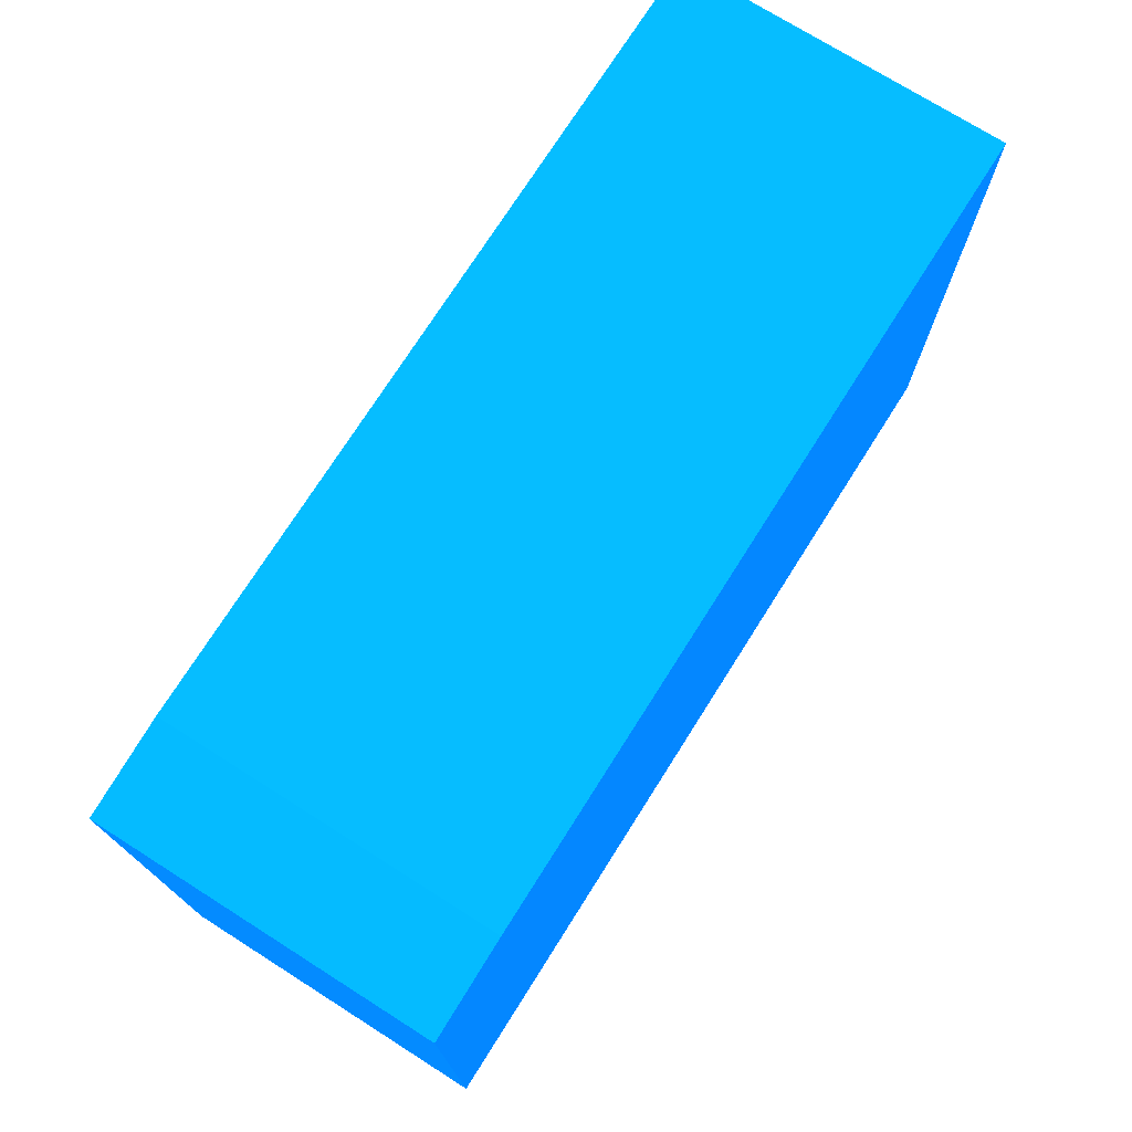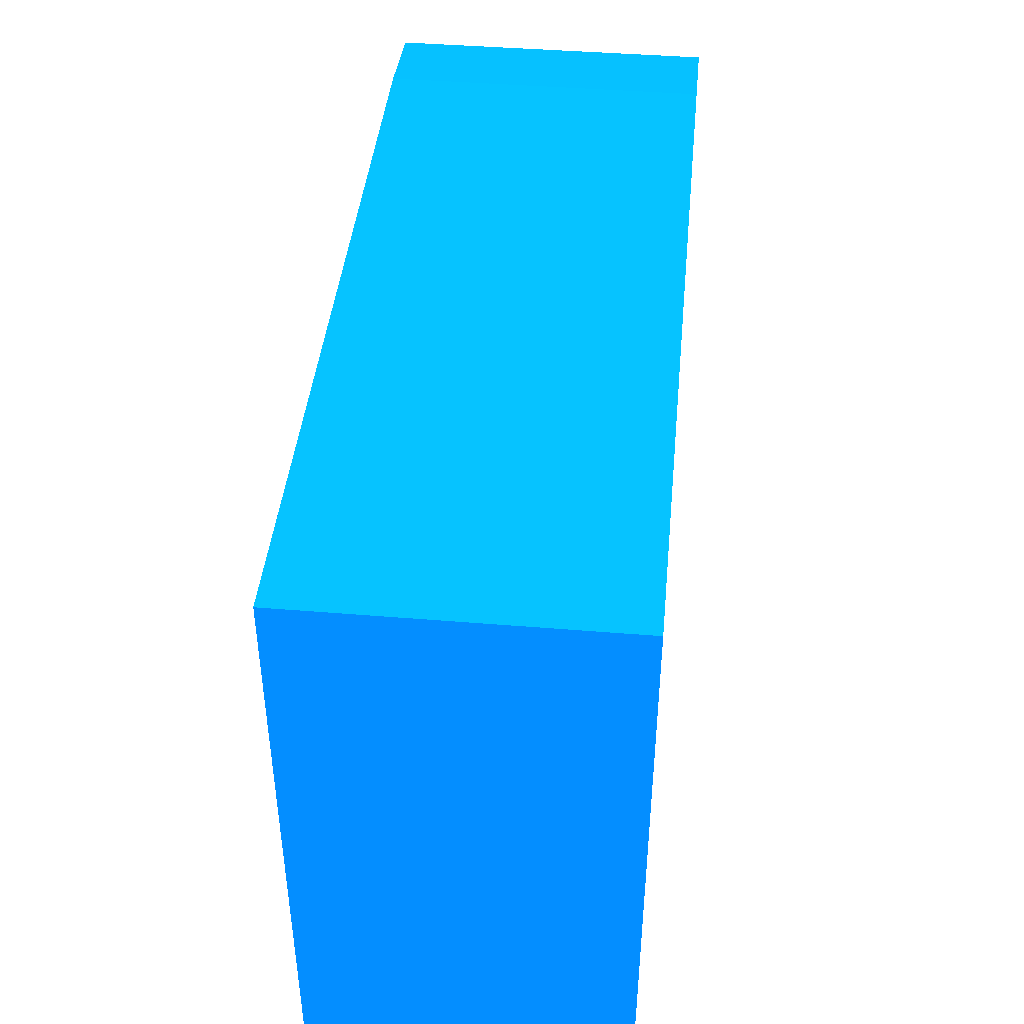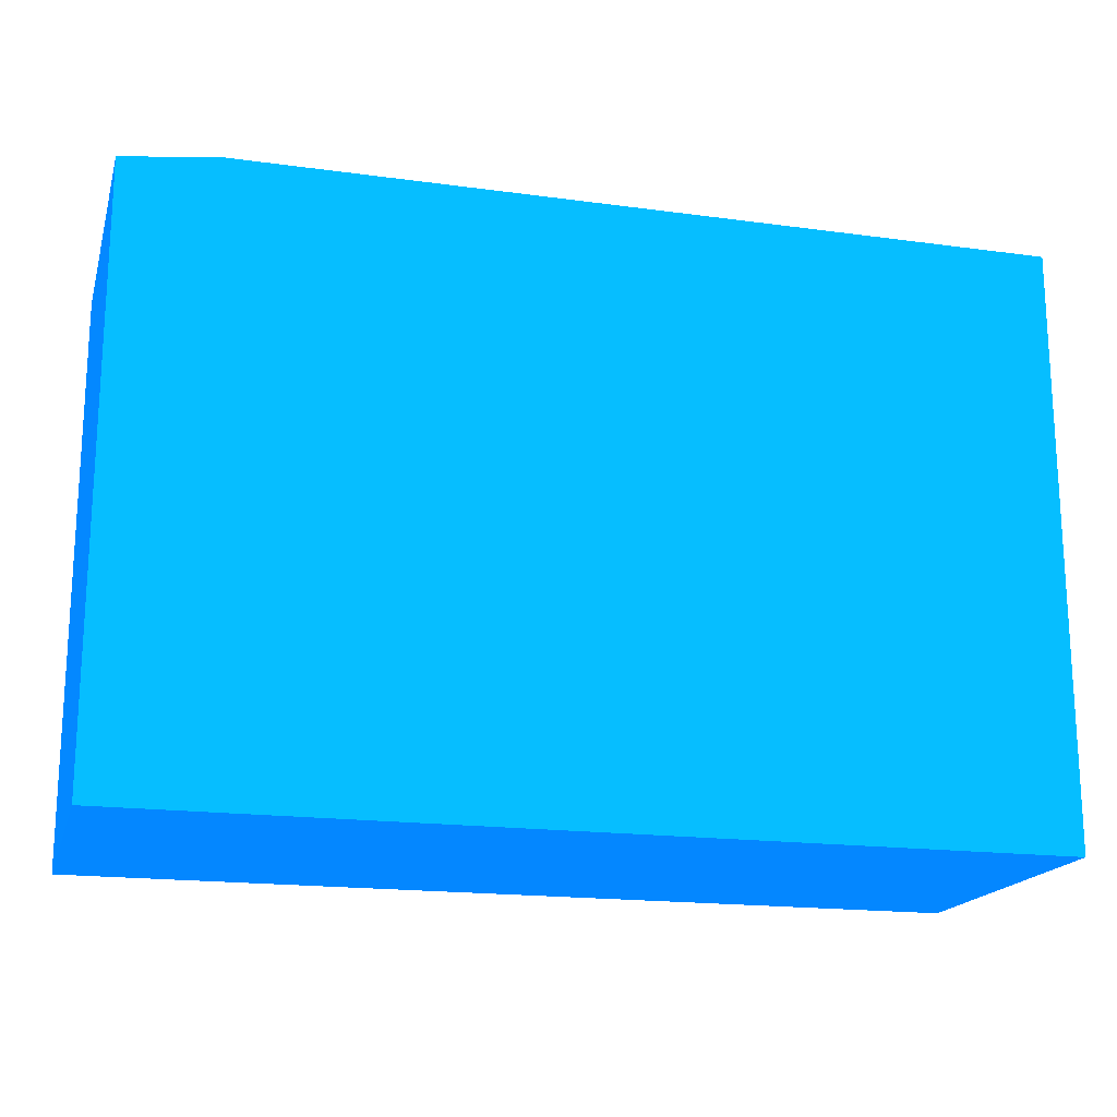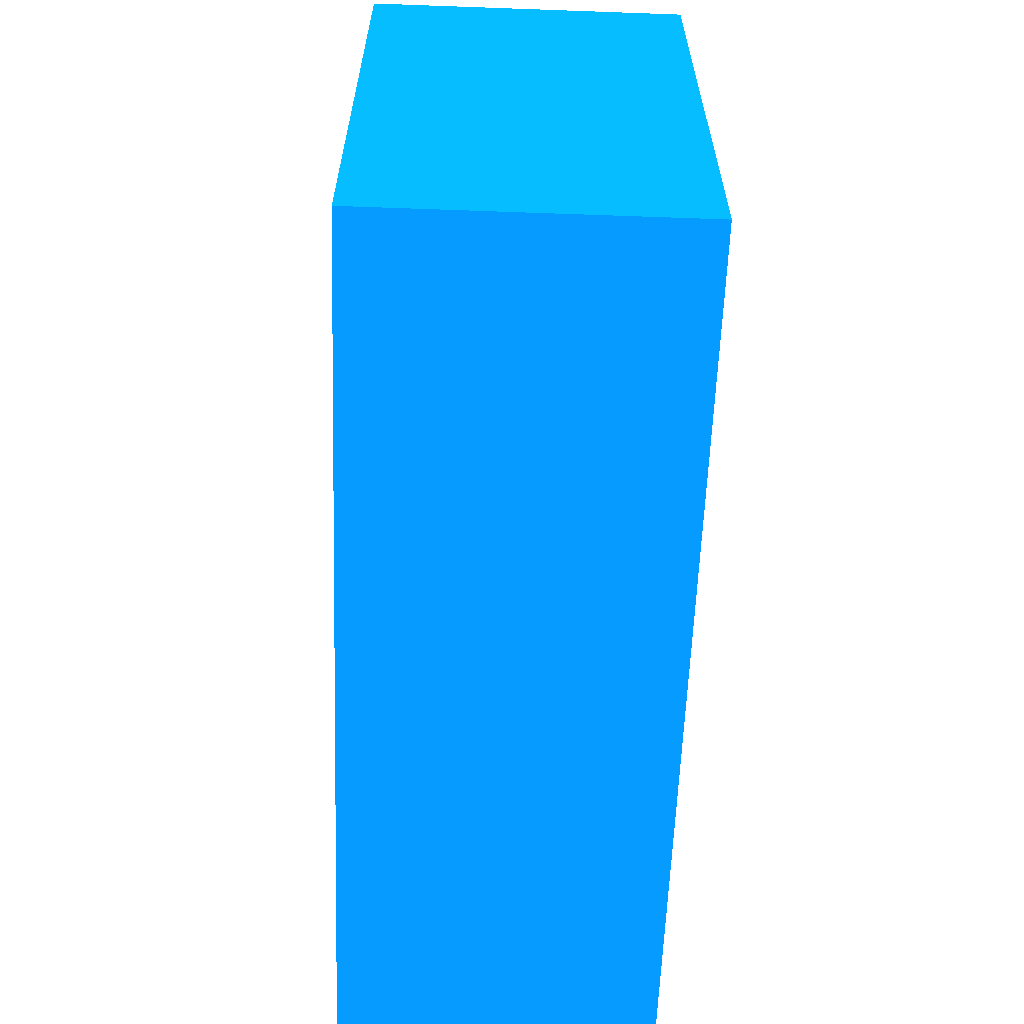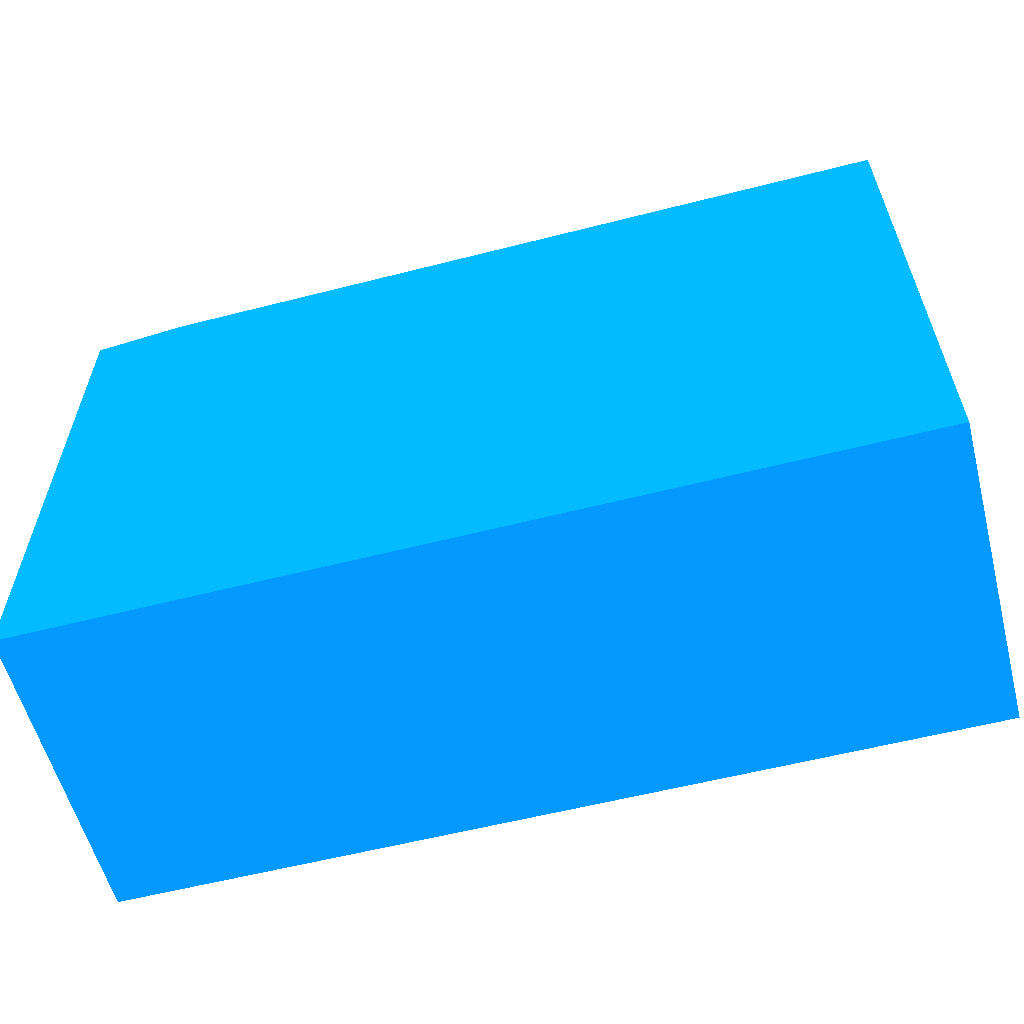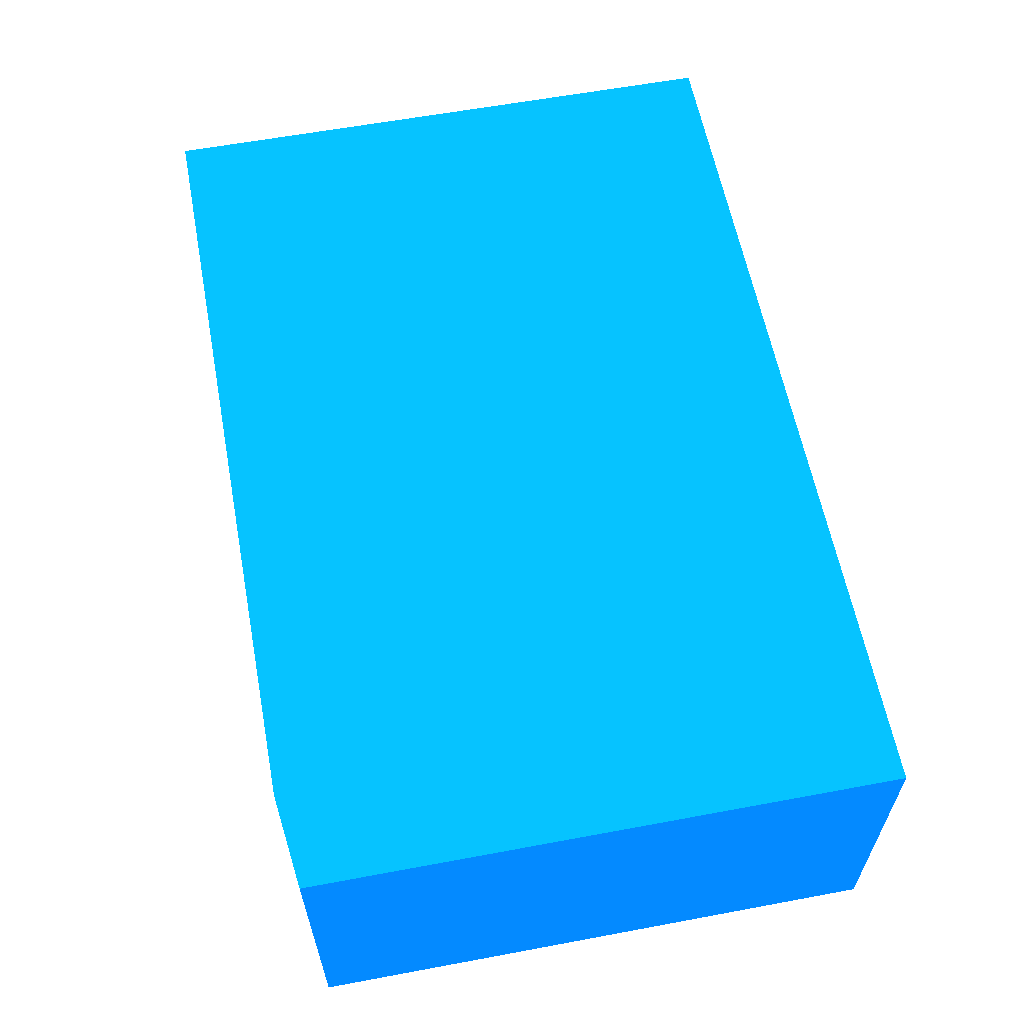
<metadata>
{"format":"obj","ext":"obj","renderer":"f3d","projection":"perspective","resolution":1024,"background":"white","views":[{"elev":73.8,"azim":-57.7,"up":"+Y"},{"elev":43.0,"azim":95.6,"up":"+Y"},{"elev":-18.0,"azim":-14.8,"up":"+Y"},{"elev":-60.6,"azim":87.9,"up":"+Y"},{"elev":-58.5,"azim":14.8,"up":"+Y"},{"elev":60.4,"azim":-100.8,"up":"+Z"}]}
</metadata>
<code>
v 1.454 -0.4842 -8.743 0.01176 0.4039 0.9882
v 1.454 -0.4842 -9.191 0.01176 0.4039 0.9882
v 0.3551 -0.4842 -8.743 0.01176 0.4039 0.9882
v 1.454 -1.299 -8.743 0.01176 0.4039 0.9882
v 1.454 -1.299 -9.191 0.01176 0.4039 0.9882
v 0.3551 -0.4842 -9.191 0.01176 0.4039 0.9882
v 0.2242 -0.5001 -8.743 0.01176 0.4039 0.9882
v 0.2242 -1.299 -8.743 0.01176 0.4039 0.9882
v 0.2242 -1.299 -9.191 0.01176 0.4039 0.9882
v 0.2242 -0.5001 -9.191 0.01176 0.4039 0.9882
f 1 2 6
f 1 6 3
f 1 3 7
f 1 7 8
f 1 8 4
f 1 4 5
f 1 5 2
f 2 5 9
f 2 9 10
f 2 10 6
f 3 6 10
f 3 10 7
f 4 8 9
f 4 9 5
f 7 10 9
f 7 9 8

</code>
